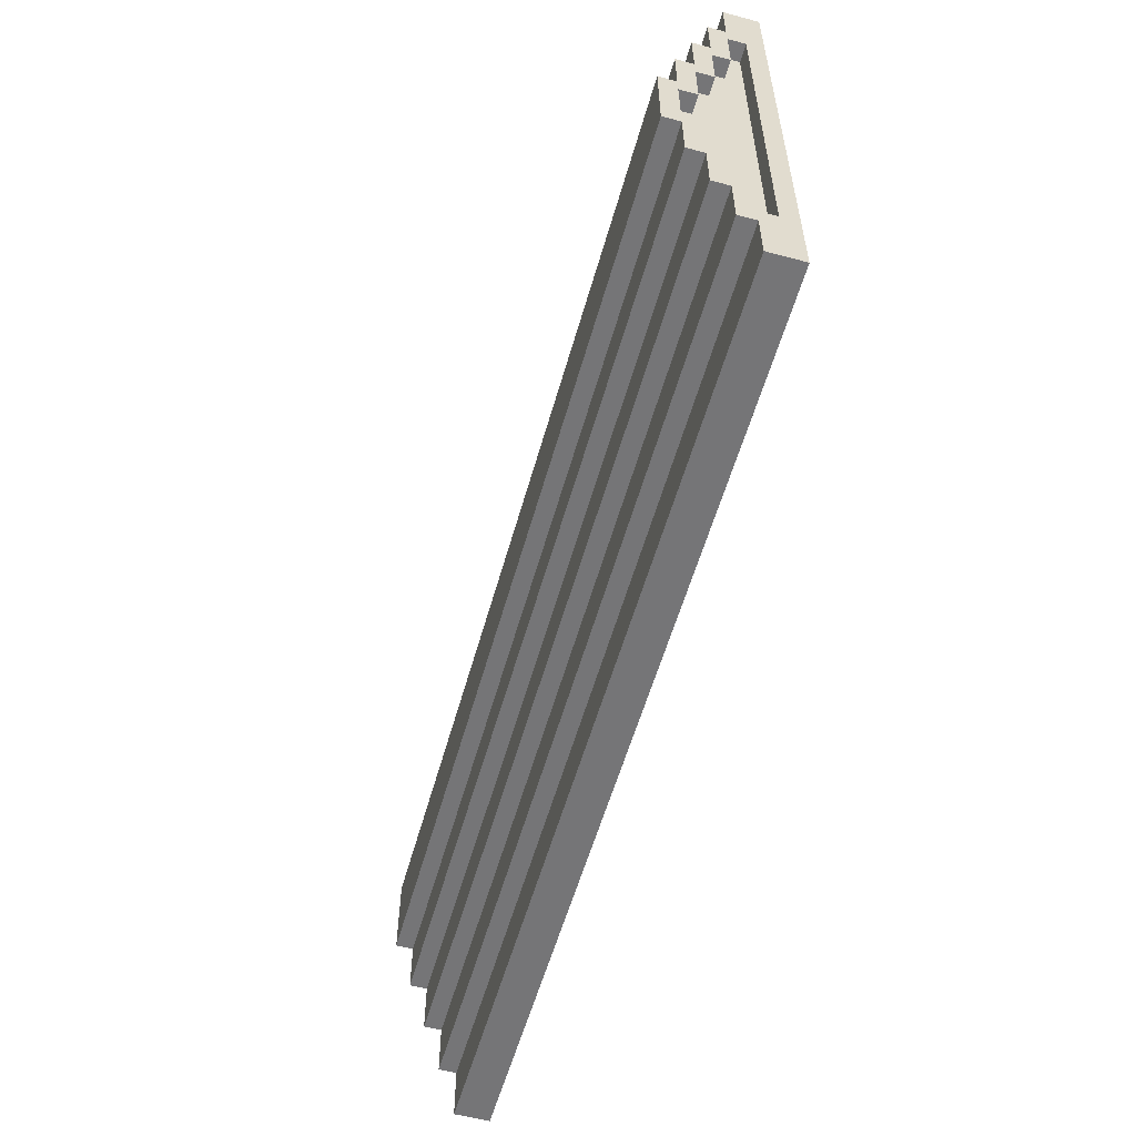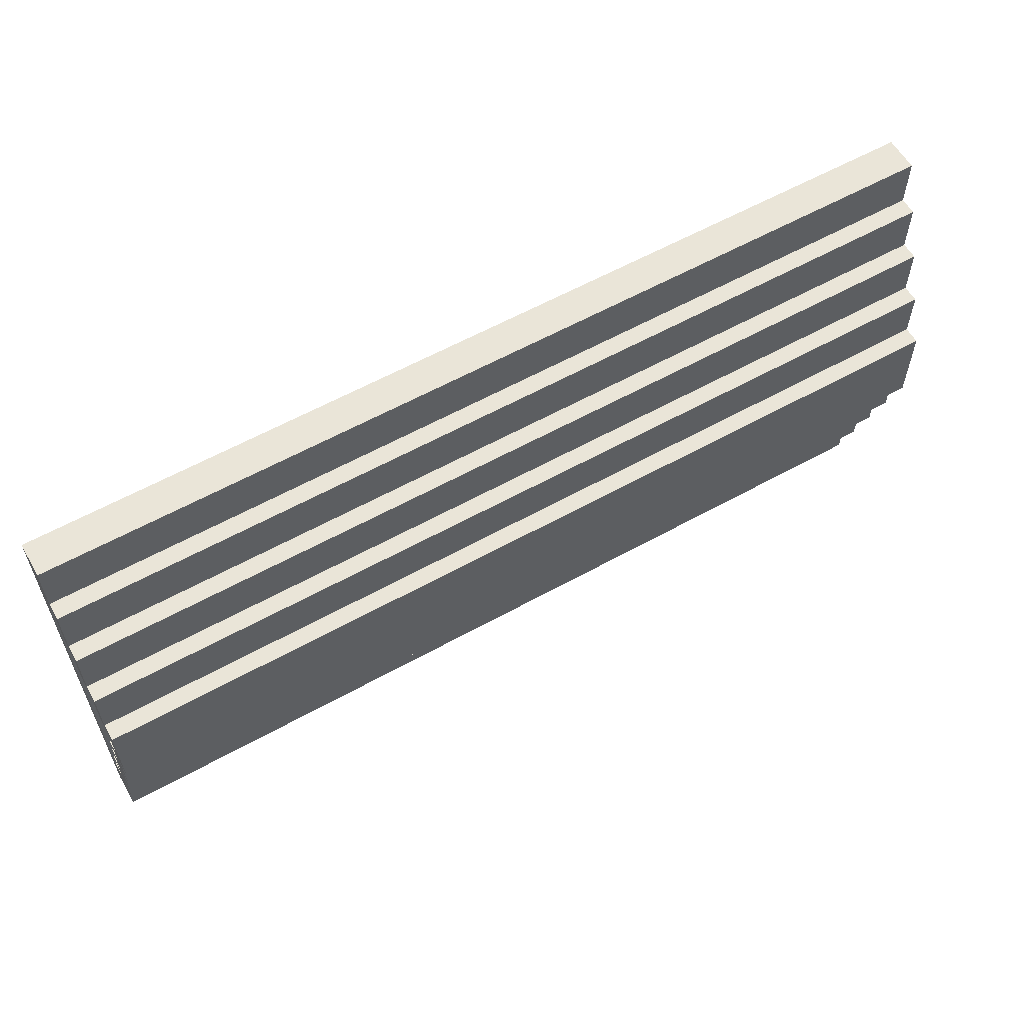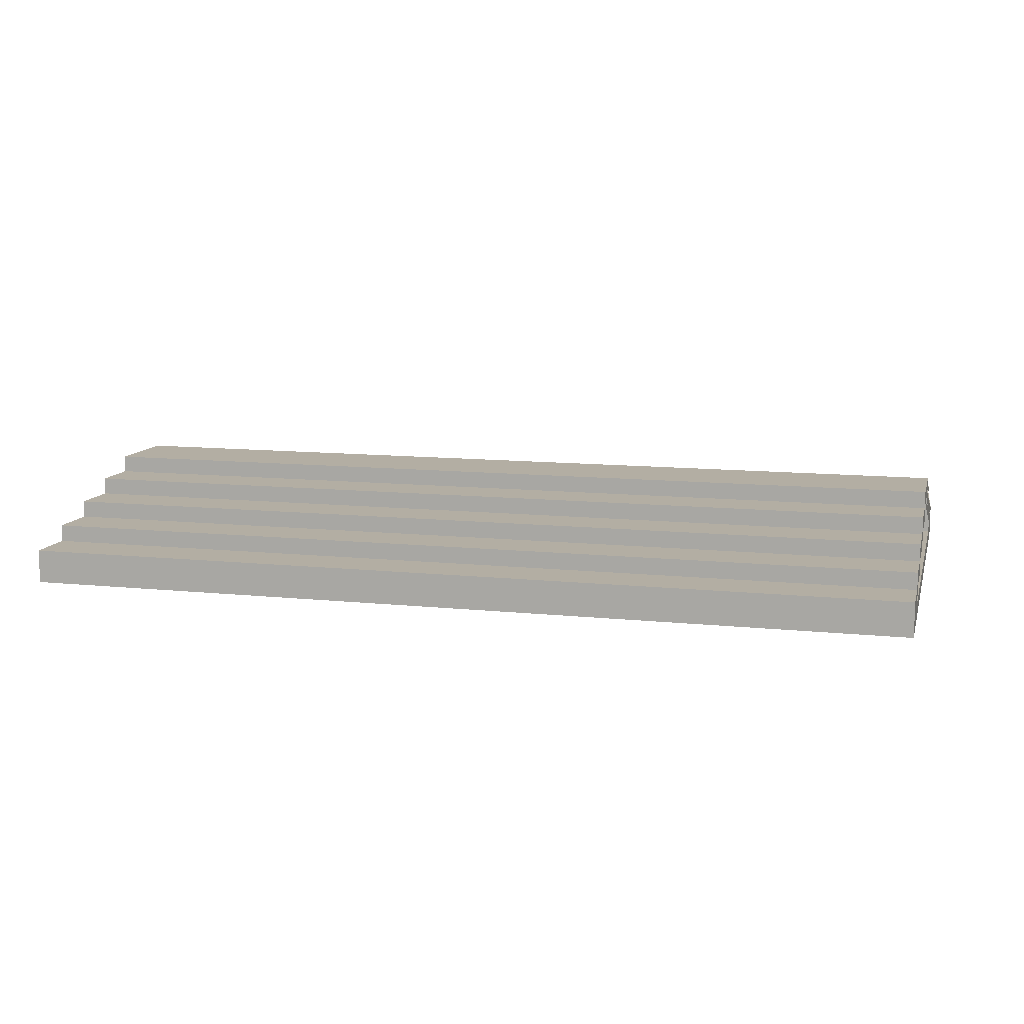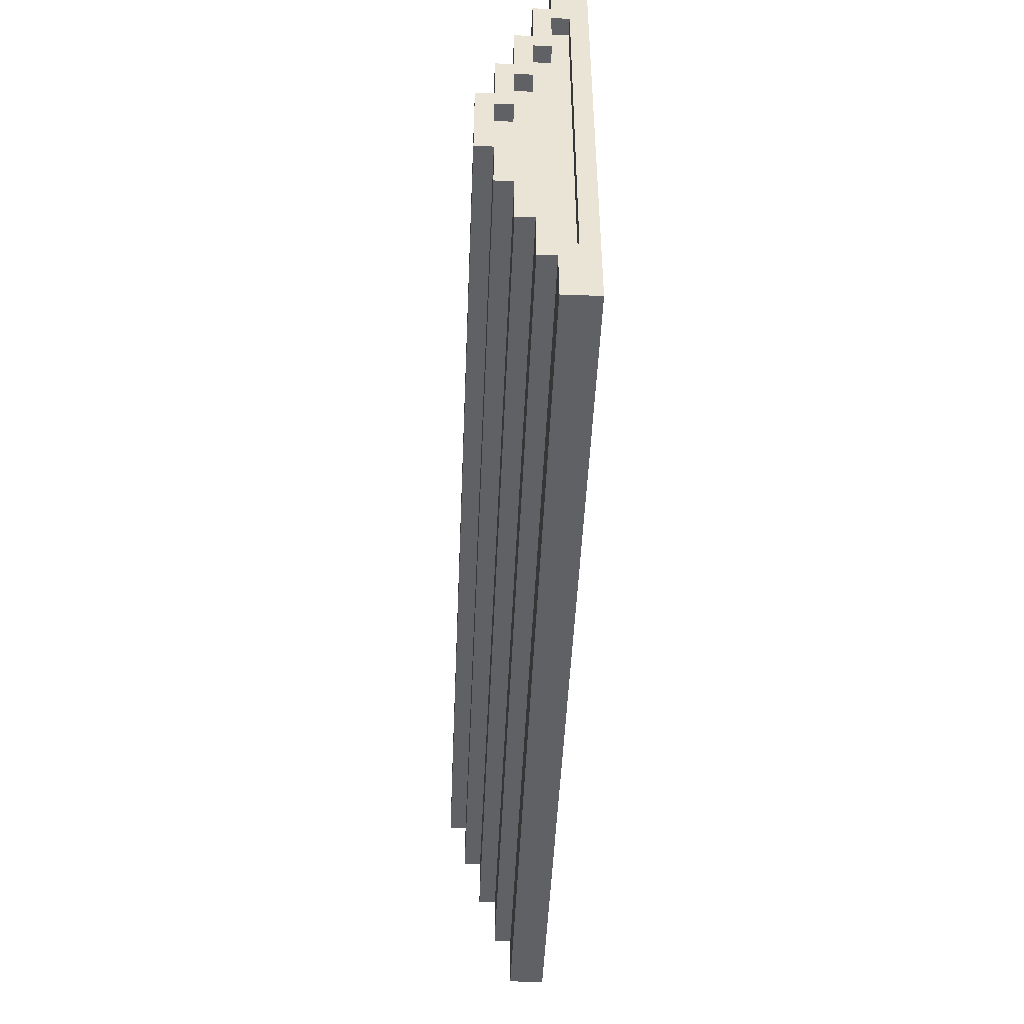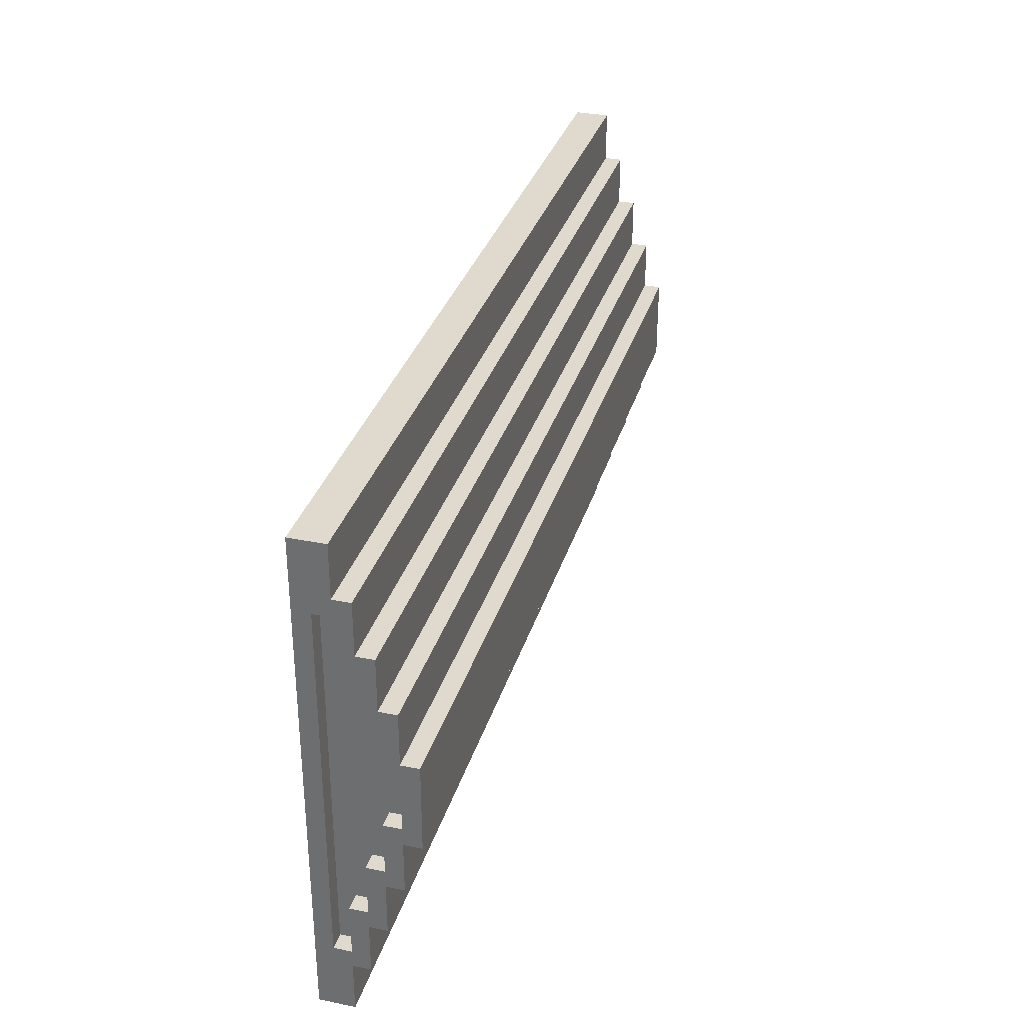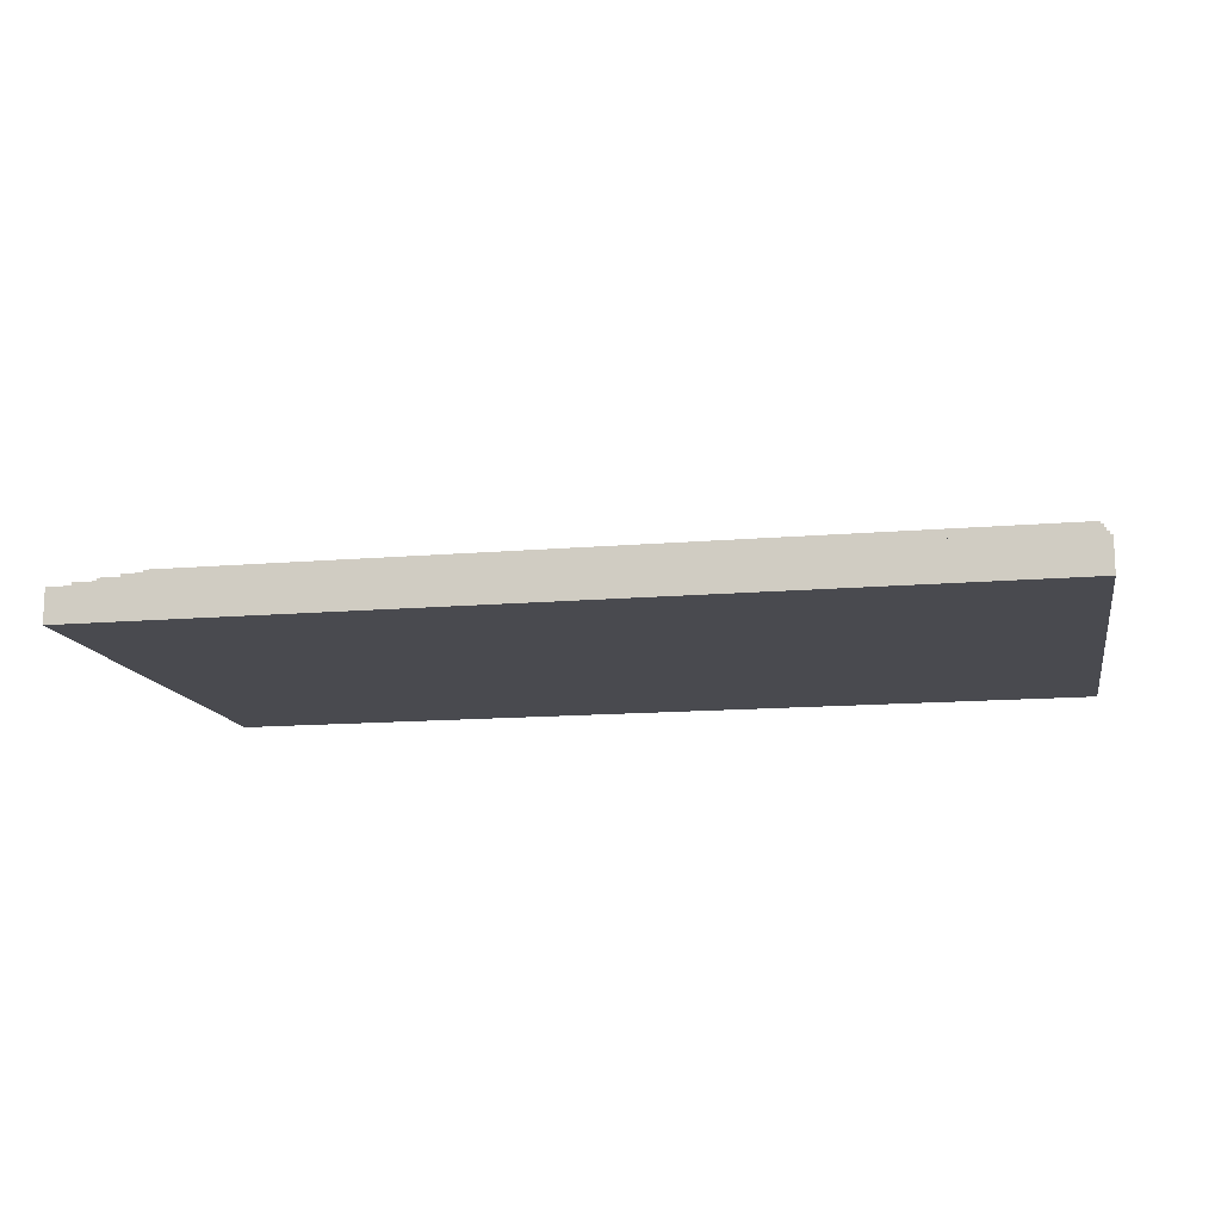
<metadata>
{"format":"obj","ext":"obj","renderer":"f3d","projection":"perspective","resolution":1024,"background":"white","views":[{"elev":-56.6,"azim":-105.6,"up":"+Z"},{"elev":59.2,"azim":150.2,"up":"+Z"},{"elev":11.0,"azim":14.6,"up":"+Y"},{"elev":-47.5,"azim":-92.4,"up":"+Z"},{"elev":32.7,"azim":105.8,"up":"+Z"},{"elev":-13.6,"azim":10.9,"up":"+Y"}]}
</metadata>
<code>
g Acropolis-21
v -26.5 0 14.5
v -26.5 0 -14.5
v -26.5 1 10.5
v -26.5 1 -10.5
v -26.5 2 14.5
v -26.5 2 11.5
v -26.5 2 10.5
v -26.5 2 7.5
v -26.5 2 -7.5
v -26.5 2 -10.5
v -26.5 2 -11.5
v -26.5 2 -14.5
v -26.5 3 11.5
v -26.5 3 8.5
v -26.5 3 7.5
v -26.5 3 4.5
v -26.5 3 -4.5
v -26.5 3 -7.5
v -26.5 3 -8.5
v -26.5 3 -11.5
v -26.5 4 8.5
v -26.5 4 5.5
v -26.5 4 4.5
v -26.5 4 1.5
v -26.5 4 -1.5
v -26.5 4 -4.5
v -26.5 4 -5.5
v -26.5 4 -8.5
v -26.5 5 5.5
v -26.5 5 2.5
v -26.5 5 1.5
v -26.5 5 -1.5
v -26.5 5 -2.5
v -26.5 5 -5.5
v -26.5 6 2.5
v -26.5 6 -2.5
v -25.5 1 10.5
v -25.5 1 -10.5
v -25.5 2 10.5
v -25.5 2 7.5
v -25.5 2 -7.5
v -25.5 2 -10.5
v -25.5 3 7.5
v -25.5 3 4.5
v -25.5 3 -4.5
v -25.5 3 -7.5
v -25.5 4 4.5
v -25.5 4 1.5
v -25.5 4 -1.5
v -25.5 4 -4.5
v -25.5 5 1.5
v -25.5 5 -1.5
v 25.5 1 10.5
v 25.5 1 -10.5
v 25.5 2 10.5
v 25.5 2 7.5
v 25.5 2 -7.5
v 25.5 2 -10.5
v 25.5 3 7.5
v 25.5 3 4.5
v 25.5 3 -4.5
v 25.5 3 -7.5
v 25.5 4 4.5
v 25.5 4 1.5
v 25.5 4 -1.5
v 25.5 4 -4.5
v 25.5 5 1.5
v 25.5 5 -1.5
v 26.5 0 14.5
v 26.5 0 -14.5
v 26.5 1 10.5
v 26.5 1 -10.5
v 26.5 2 14.5
v 26.5 2 11.5
v 26.5 2 10.5
v 26.5 2 7.5
v 26.5 2 -7.5
v 26.5 2 -10.5
v 26.5 2 -11.5
v 26.5 2 -14.5
v 26.5 3 11.5
v 26.5 3 8.5
v 26.5 3 7.5
v 26.5 3 4.5
v 26.5 3 -4.5
v 26.5 3 -7.5
v 26.5 3 -8.5
v 26.5 3 -11.5
v 26.5 4 8.5
v 26.5 4 5.5
v 26.5 4 4.5
v 26.5 4 1.5
v 26.5 4 -1.5
v 26.5 4 -4.5
v 26.5 4 -5.5
v 26.5 4 -8.5
v 26.5 5 5.5
v 26.5 5 2.5
v 26.5 5 1.5
v 26.5 5 -1.5
v 26.5 5 -2.5
v 26.5 5 -5.5
v 26.5 6 2.5
v 26.5 6 -2.5
v -26.5 0 14.5
v -26.5 2 14.5
v 26.5 0 14.5
v 26.5 2 14.5
v -26.5 2 11.5
v -26.5 3 11.5
v 26.5 2 11.5
v 26.5 3 11.5
v -26.5 3 8.5
v -26.5 4 8.5
v 26.5 3 8.5
v 26.5 4 8.5
v -26.5 4 5.5
v -26.5 5 5.5
v 26.5 4 5.5
v 26.5 5 5.5
v -26.5 5 2.5
v -26.5 6 2.5
v 26.5 5 2.5
v 26.5 6 2.5
v -26.5 4 -1.5
v -26.5 5 -1.5
v -25.5 4 -1.5
v -25.5 5 -1.5
v 25.5 4 -1.5
v 25.5 5 -1.5
v 26.5 4 -1.5
v 26.5 5 -1.5
v -26.5 3 -4.5
v -26.5 4 -4.5
v -25.5 3 -4.5
v -25.5 4 -4.5
v 25.5 3 -4.5
v 25.5 4 -4.5
v 26.5 3 -4.5
v 26.5 4 -4.5
v -26.5 2 -7.5
v -26.5 3 -7.5
v -25.5 2 -7.5
v -25.5 3 -7.5
v 25.5 2 -7.5
v 25.5 3 -7.5
v 26.5 2 -7.5
v 26.5 3 -7.5
v -26.5 1 -10.5
v -26.5 2 -10.5
v -25.5 1 -10.5
v -25.5 2 -10.5
v 25.5 1 -10.5
v 25.5 2 -10.5
v 26.5 1 -10.5
v 26.5 2 -10.5
v -26.5 1 10.5
v -26.5 2 10.5
v -25.5 1 10.5
v -25.5 2 10.5
v 25.5 1 10.5
v 25.5 2 10.5
v 26.5 1 10.5
v 26.5 2 10.5
v -26.5 2 7.5
v -26.5 3 7.5
v -25.5 2 7.5
v -25.5 3 7.5
v 25.5 2 7.5
v 25.5 3 7.5
v 26.5 2 7.5
v 26.5 3 7.5
v -26.5 3 4.5
v -26.5 4 4.5
v -25.5 3 4.5
v -25.5 4 4.5
v 25.5 3 4.5
v 25.5 4 4.5
v 26.5 3 4.5
v 26.5 4 4.5
v -26.5 4 1.5
v -26.5 5 1.5
v -25.5 4 1.5
v -25.5 5 1.5
v 25.5 4 1.5
v 25.5 5 1.5
v 26.5 4 1.5
v 26.5 5 1.5
v -26.5 5 -2.5
v -26.5 6 -2.5
v 26.5 5 -2.5
v 26.5 6 -2.5
v -26.5 4 -5.5
v -26.5 5 -5.5
v 26.5 4 -5.5
v 26.5 5 -5.5
v -26.5 3 -8.5
v -26.5 4 -8.5
v 26.5 3 -8.5
v 26.5 4 -8.5
v -26.5 2 -11.5
v -26.5 3 -11.5
v 26.5 2 -11.5
v 26.5 3 -11.5
v -26.5 0 -14.5
v -26.5 2 -14.5
v 26.5 0 -14.5
v 26.5 2 -14.5
v -26.5 0 14.5
v 26.5 0 14.5
v -26.5 0 -14.5
v 26.5 0 -14.5
v -26.5 2 10.5
v -25.5 2 10.5
v 25.5 2 10.5
v 26.5 2 10.5
v -26.5 2 7.5
v -25.5 2 7.5
v 25.5 2 7.5
v 26.5 2 7.5
v -26.5 2 -7.5
v -25.5 2 -7.5
v 25.5 2 -7.5
v 26.5 2 -7.5
v -26.5 2 -10.5
v -25.5 2 -10.5
v 25.5 2 -10.5
v 26.5 2 -10.5
v -26.5 3 7.5
v -25.5 3 7.5
v 25.5 3 7.5
v 26.5 3 7.5
v -26.5 3 4.5
v -25.5 3 4.5
v 25.5 3 4.5
v 26.5 3 4.5
v -26.5 3 -4.5
v -25.5 3 -4.5
v 25.5 3 -4.5
v 26.5 3 -4.5
v -26.5 3 -7.5
v -25.5 3 -7.5
v 25.5 3 -7.5
v 26.5 3 -7.5
v -26.5 4 4.5
v -25.5 4 4.5
v 25.5 4 4.5
v 26.5 4 4.5
v -26.5 4 1.5
v -25.5 4 1.5
v 25.5 4 1.5
v 26.5 4 1.5
v -26.5 4 -1.5
v -25.5 4 -1.5
v 25.5 4 -1.5
v 26.5 4 -1.5
v -26.5 4 -4.5
v -25.5 4 -4.5
v 25.5 4 -4.5
v 26.5 4 -4.5
v -26.5 5 1.5
v -25.5 5 1.5
v 25.5 5 1.5
v 26.5 5 1.5
v -26.5 5 -1.5
v -25.5 5 -1.5
v 25.5 5 -1.5
v 26.5 5 -1.5
v -26.5 1 10.5
v -25.5 1 10.5
v 25.5 1 10.5
v 26.5 1 10.5
v -26.5 1 -10.5
v -25.5 1 -10.5
v 25.5 1 -10.5
v 26.5 1 -10.5
v -26.5 2 14.5
v 26.5 2 14.5
v -26.5 2 11.5
v 26.5 2 11.5
v -26.5 2 -11.5
v 26.5 2 -11.5
v -26.5 2 -14.5
v 26.5 2 -14.5
v -26.5 3 11.5
v 26.5 3 11.5
v -26.5 3 8.5
v 26.5 3 8.5
v -26.5 3 -8.5
v 26.5 3 -8.5
v -26.5 3 -11.5
v 26.5 3 -11.5
v -26.5 4 8.5
v 26.5 4 8.5
v -26.5 4 5.5
v 26.5 4 5.5
v -26.5 4 -5.5
v 26.5 4 -5.5
v -26.5 4 -8.5
v 26.5 4 -8.5
v -26.5 5 5.5
v 26.5 5 5.5
v -26.5 5 2.5
v 26.5 5 2.5
v -26.5 5 -2.5
v 26.5 5 -2.5
v -26.5 5 -5.5
v 26.5 5 -5.5
v -26.5 6 2.5
v 26.5 6 2.5
v -26.5 6 -2.5
v 26.5 6 -2.5
f 3 2 1
f 4 2 3
f 5 3 1
f 6 3 5
f 7 3 6
f 10 2 4
f 11 2 10
f 12 2 11
f 13 8 7
f 13 7 6
f 14 8 13
f 15 8 14
f 18 11 10
f 18 10 9
f 19 11 18
f 20 11 19
f 21 16 15
f 21 15 14
f 22 16 21
f 23 16 22
f 26 19 18
f 26 18 17
f 27 19 26
f 28 19 27
f 29 24 23
f 29 23 22
f 30 24 29
f 31 24 30
f 32 27 26
f 32 26 25
f 33 27 32
f 34 27 33
f 35 31 30
f 35 33 32
f 35 32 31
f 36 33 35
f 39 38 37
f 40 38 39
f 41 38 40
f 42 38 41
f 43 41 40
f 44 41 43
f 45 41 44
f 46 41 45
f 47 45 44
f 48 45 47
f 49 45 48
f 50 45 49
f 51 49 48
f 52 49 51
f 53 54 55
f 55 54 56
f 56 54 57
f 57 54 58
f 56 57 59
f 59 57 60
f 60 57 61
f 61 57 62
f 60 61 63
f 63 61 64
f 64 61 65
f 65 61 66
f 64 65 67
f 67 65 68
f 69 70 71
f 71 70 72
f 69 71 73
f 73 71 74
f 74 71 75
f 72 70 78
f 78 70 79
f 79 70 80
f 75 76 81
f 74 75 81
f 81 76 82
f 82 76 83
f 78 79 86
f 77 78 86
f 86 79 87
f 87 79 88
f 83 84 89
f 82 83 89
f 89 84 90
f 90 84 91
f 86 87 94
f 85 86 94
f 94 87 95
f 95 87 96
f 91 92 97
f 90 91 97
f 97 92 98
f 98 92 99
f 94 95 100
f 93 94 100
f 100 95 101
f 101 95 102
f 98 99 103
f 100 101 103
f 99 100 103
f 103 101 104
f 107 106 105
f 108 106 107
f 111 110 109
f 112 110 111
f 115 114 113
f 116 114 115
f 119 118 117
f 120 118 119
f 123 122 121
f 124 122 123
f 127 126 125
f 128 126 127
f 131 130 129
f 132 130 131
f 135 134 133
f 136 134 135
f 139 138 137
f 140 138 139
f 143 142 141
f 144 142 143
f 147 146 145
f 148 146 147
f 151 150 149
f 152 150 151
f 155 154 153
f 156 154 155
f 157 158 159
f 159 158 160
f 161 162 163
f 163 162 164
f 165 166 167
f 167 166 168
f 169 170 171
f 171 170 172
f 173 174 175
f 175 174 176
f 177 178 179
f 179 178 180
f 181 182 183
f 183 182 184
f 185 186 187
f 187 186 188
f 189 190 191
f 191 190 192
f 193 194 195
f 195 194 196
f 197 198 199
f 199 198 200
f 201 202 203
f 203 202 204
f 205 206 207
f 207 206 208
f 211 210 209
f 212 210 211
f 217 214 213
f 218 214 217
f 219 216 215
f 220 216 219
f 225 222 221
f 226 222 225
f 227 224 223
f 228 224 227
f 233 230 229
f 234 230 233
f 235 232 231
f 236 232 235
f 241 238 237
f 242 238 241
f 243 240 239
f 244 240 243
f 249 246 245
f 250 246 249
f 251 248 247
f 252 248 251
f 257 254 253
f 258 254 257
f 259 256 255
f 260 256 259
f 265 262 261
f 266 262 265
f 267 264 263
f 268 264 267
f 269 270 273
f 273 270 274
f 271 272 275
f 275 272 276
f 277 278 279
f 279 278 280
f 281 282 283
f 283 282 284
f 285 286 287
f 287 286 288
f 289 290 291
f 291 290 292
f 293 294 295
f 295 294 296
f 297 298 299
f 299 298 300
f 301 302 303
f 303 302 304
f 305 306 307
f 307 306 308
f 309 310 311
f 311 310 312

</code>
